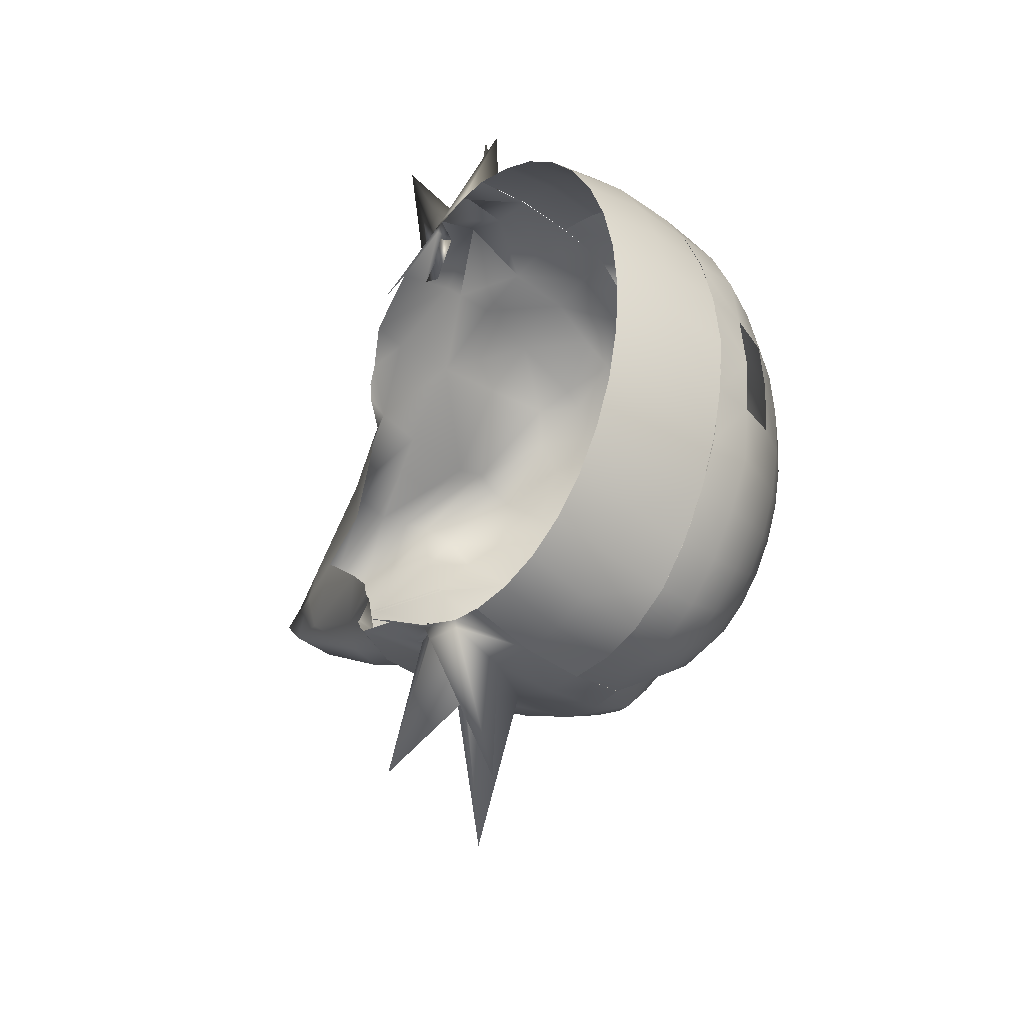
<metadata>
{"format":"obj","ext":"obj","renderer":"f3d","projection":"perspective","resolution":1024,"background":"white","views":[{"elev":-37.2,"azim":-134.0,"up":"+Z"}]}
</metadata>
<code>
o head2
v 0.06149 0.2536 0.5639
v 0.148 0.2573 0.523
v 0.1028 0.2554 0.5444
v 0.3079 0.259 0.4262
v 0.1502 0.2499 0.5205
v 0.2529 0.2529 0.458
v -0.000302 0.2603 0.5565
v -6.9e-05 0.1315 0.585
v -0.00017 0.00017 0.5871
v -0.3711 0.259 0.108
v -0.3939 0.132 0.1146
v -0.3987 -0.0003 0.1163
v -0.3496 0.259 0.2118
v -0.371 0.132 0.2247
v -0.3736 0.000226 0.2268
v -0.3146 0.259 0.3075
v -0.334 0.132 0.3264
v -0.3351 -0.000244 0.3279
v -0.2676 0.259 0.3913
v -0.284 0.132 0.4154
v -0.2864 6.6e-05 0.4193
v -0.2102 0.259 0.4601
v -0.2232 0.132 0.4885
v -0.2275 0 0.4981
v -0.1448 0.259 0.5113
v -0.1537 0.132 0.5427
v -0.156 -0.000194 0.5516
v -0.07382 0.259 0.5428
v -0.07823 0.1319 0.5755
v -0.07859 -0.000567 0.5806
v -0.000172 0.008356 0.5867
v -8.6e-05 -0.1112 0.5697
v 0 -0.3521 0.3193
v -0.3987 0.000459 0.1163
v -0.3924 -0.08529 0.1143
v -0.3711 -0.1683 0.108
v -0.334 -0.2443 0.09716
v -0.284 -0.3108 0.08261
v -0.2232 -0.3656 0.06492
v -0.1537 -0.4062 0.04472
v -0.07837 -0.4313 0.0228
v -0.374 -0.000381 0.227
v -0.3769 -0.08765 0.2272
v -0.3496 -0.1683 0.2118
v -0.3146 -0.2443 0.1906
v -0.2676 -0.3109 0.1621
v -0.2102 -0.3656 0.1274
v -0.1448 -0.4062 0.08772
v -0.07382 -0.4313 0.04472
v -0.3356 -0.00039 0.3282
v -0.3356 -0.08637 0.3274
v -0.3146 -0.1683 0.3075
v -0.2832 -0.2443 0.2767
v -0.2408 -0.3109 0.2353
v -0.1892 -0.3656 0.1849
v -0.1303 -0.4062 0.1274
v -0.06644 -0.4313 0.06492
v -0.2865 -0.000107 0.4194
v -0.284 -0.08578 0.4154
v -0.2676 -0.1683 0.3913
v -0.2408 -0.2443 0.3522
v -0.2048 -0.3109 0.2995
v -0.1609 -0.3656 0.2353
v -0.1108 -0.4062 0.1621
v -0.0565 -0.4313 0.08263
v -0.2275 0 0.4981
v -0.2232 -0.08578 0.4885
v -0.2102 -0.1683 0.4601
v -0.1892 -0.2443 0.4141
v -0.1609 -0.3109 0.3522
v -0.1264 -0.3656 0.2767
v -0.08708 -0.4062 0.1906
v -0.04439 -0.4313 0.09717
v -0.156 0.000297 0.5516
v -0.1536 -0.08572 0.5425
v -0.1448 -0.1683 0.5113
v -0.1303 -0.2443 0.4601
v -0.1108 -0.3109 0.3913
v -0.08707 -0.3656 0.3074
v -0.05998 -0.4062 0.2118
v -0.03058 -0.4313 0.108
v -0.07859 0.000859 0.5806
v -0.07673 -0.08389 0.5614
v -0.07346 -0.1678 0.5401
v -0.06579 -0.2423 0.4828
v -0.05575 -0.3059 0.4074
v -0.04365 -0.36 0.319
v -0.03053 -0.4059 0.2245
v -0.01559 -0.4313 0.1146
v -3.8e-05 -0.1567 0.5248
v -2e-05 -0.2253 0.4634
v -2e-06 -0.2936 0.4014
v 0 -0.4062 0.2292
v 0 -0.4313 0.1169
v -0.000552 0.2607 0.5561
v -8.5e-05 0.132 0.5834
v -2.7e-05 0.008766 0.5863
v 6e-06 -0.1107 0.5702
v 0 -0.3658 0.2994
v 0.06087 0.259 0.5502
v 0.07752 0.1323 0.5836
v 0.06864 0.000203 0.5874
v 0.07188 -0.1249 0.5678
v 0.07908 -0.2272 0.5179
v 0.0817 -0.2871 0.4517
v 0.0884 -0.3314 0.3859
v 0.08856 -0.3657 0.3235
v 0.06448 -0.3973 0.2203
v 0.03324 -0.4226 0.1131
v 0.1491 0.259 0.5182
v 0.1644 0.132 0.6198
v 0.1572 0.000894 0.5592
v 0.1554 -0.132 0.55
v 0.1624 -0.2277 0.5014
v 0.1588 -0.2892 0.4664
v 0.1809 -0.3307 0.3855
v 0.1993 -0.3553 0.3083
v 0.1368 -0.3957 0.2097
v 0.06835 -0.4216 0.1066
v 0.2533 0.259 0.4561
v 0.2457 0.132 0.4951
v 0.2584 0 0.5194
v 0.272 -0.132 0.4951
v 0.2558 -0.258 0.4295
v 0.2585 -0.2918 0.401
v 0.265 -0.3386 0.3389
v 0.2498 -0.3654 0.2657
v 0.1963 -0.4038 0.186
v 0.1045 -0.4257 0.09771
v 0.3992 0.132 0.4211
v 0.3922 7.2e-05 0.4271
v 0.378 -0.1302 0.4326
v 0.3361 -0.2452 0.411
v 0.3599 -0.2722 0.3387
v 0.3518 -0.3105 0.2801
v 0.3151 -0.3478 0.2202
v 0.2465 -0.393 0.1569
v 0.127 -0.4198 0.0816
v 0.4878 0.09966 0.2912
v 0.5086 -0.008085 0.2954
v 0.4844 -0.132 0.2589
v 0.4846 -0.197 0.2809
v 0.4931 -0.2414 0.2627
v 0.4678 -0.278 0.223
v 0.4114 -0.321 0.1779
v 0.318 -0.3578 0.1291
v 0.1553 -0.4086 0.06552
v 0.6258 0.05539 0.1855
v 0.6703 0 0.2044
v 0.6854 -0.07847 0.2043
v 0.6592 -0.1239 0.1933
v 0.6259 -0.1571 0.1772
v 0.6065 -0.2143 0.16
v 0.5044 -0.2728 0.1269
v 0.3528 -0.3354 0.08887
v 0.175 -0.4063 0.04577
v 0.5992 0.07039 0.0796
v 0.8102 0.00561 0.077
v 0.9183 -0.03315 0.04046
v 0.8606 -0.08043 0.09142
v 0.7934 -0.1227 0.09229
v 0.7448 -0.1518 0.09284
v 0.6305 -0.1706 0.08376
v 0.5449 -0.2169 0.06581
v 0.357 -0.328 0.04295
v 0.191 -0.3962 0.02311
v 0.7563 -0.1265 -0.00377
v 0.5994 -0.1742 -0.003713
v 0.3304 -0.3591 -0.000538
v -0.001184 -0.4424 -0.000749
v 3e-06 -0.1925 0.4907
v 1e-06 -0.2577 0.4287
v 0 -0.3178 0.3655
v 0 -0.4047 0.2323
v 0 -0.4291 0.1185
v 0.0734 0.1485 0.8324
v 0.1602 0.1001 0.9214
v 0.2498 0.08977 0.5029
v 0.1417 0.2482 0.549
v 0.2566 0.2393 0.7847
v 0.08336 0.259 0.542
v 0.1557 0.2043 0.532
v 0.2063 0.1975 0.4532
v 0.2494 0.1939 0.4761
v -1.9e-05 -0.2272 0.4617
v -0.001671 -0.2275 0.462
v 0.1833 -0.3997 -0.000772
v 0.3735 0.2194 0.4043
v 0.4717 0.1519 0.2979
v 0.4883 0.1249 0.2098
v 0.4988 0.1201 0.1777
v 0.4755 0.1252 0.232
v 0.4317 0.1792 0.3519
v 0.4542 0.1694 0.3195
v 0.06149 0.2536 -0.5639
v 0.148 0.2573 -0.523
v 0.1028 0.2554 -0.5444
v 0.3079 0.259 -0.4262
v 0.1502 0.2499 -0.5205
v 0.2529 0.2529 -0.458
v -0.000302 0.2603 -0.5565
v -6.9e-05 0.1315 -0.585
v -0.00017 0.00017 -0.5871
v -0.3711 0.259 -0.108
v -0.3939 0.132 -0.1146
v -0.3987 -0.0003 -0.1163
v -0.3496 0.259 -0.2118
v -0.371 0.132 -0.2247
v -0.3736 0.000226 -0.2268
v -0.3146 0.259 -0.3075
v -0.334 0.132 -0.3264
v -0.3351 -0.000244 -0.3279
v -0.2676 0.259 -0.3913
v -0.284 0.132 -0.4154
v -0.2864 6.6e-05 -0.4193
v -0.2102 0.259 -0.4601
v -0.2232 0.132 -0.4885
v -0.2275 0 -0.4981
v -0.1448 0.259 -0.5113
v -0.1537 0.132 -0.5427
v -0.156 -0.000194 -0.5516
v -0.07382 0.259 -0.5428
v -0.07823 0.1319 -0.5755
v -0.07859 -0.000567 -0.5806
v -0.000172 0.008356 -0.5867
v -8.6e-05 -0.1112 -0.5697
v 0 -0.3521 -0.3193
v -0.3987 0.000459 -0.1163
v -0.3924 -0.08529 -0.1143
v -0.3711 -0.1683 -0.108
v -0.334 -0.2443 -0.09716
v -0.284 -0.3108 -0.08261
v -0.2232 -0.3656 -0.06492
v -0.1537 -0.4062 -0.04472
v -0.07837 -0.4313 -0.0228
v -0.374 -0.000381 -0.227
v -0.3769 -0.08765 -0.2272
v -0.3496 -0.1683 -0.2118
v -0.3146 -0.2443 -0.1906
v -0.2676 -0.3109 -0.1621
v -0.2102 -0.3656 -0.1274
v -0.1448 -0.4062 -0.08772
v -0.07382 -0.4313 -0.04472
v -0.3356 -0.00039 -0.3282
v -0.3356 -0.08637 -0.3274
v -0.3146 -0.1683 -0.3075
v -0.2832 -0.2443 -0.2767
v -0.2408 -0.3109 -0.2353
v -0.1892 -0.3656 -0.1849
v -0.1303 -0.4062 -0.1274
v -0.06644 -0.4313 -0.06492
v -0.2865 -0.000107 -0.4194
v -0.284 -0.08578 -0.4154
v -0.2676 -0.1683 -0.3913
v -0.2408 -0.2443 -0.3522
v -0.2048 -0.3109 -0.2995
v -0.1609 -0.3656 -0.2353
v -0.1108 -0.4062 -0.1621
v -0.0565 -0.4313 -0.08263
v -0.2275 0 -0.4981
v -0.2232 -0.08578 -0.4885
v -0.2102 -0.1683 -0.4601
v -0.1892 -0.2443 -0.4141
v -0.1609 -0.3109 -0.3522
v -0.1264 -0.3656 -0.2767
v -0.08708 -0.4062 -0.1906
v -0.04439 -0.4313 -0.09717
v -0.156 0.000297 -0.5516
v -0.1536 -0.08572 -0.5425
v -0.1448 -0.1683 -0.5113
v -0.1303 -0.2443 -0.4601
v -0.1108 -0.3109 -0.3913
v -0.08707 -0.3656 -0.3074
v -0.05998 -0.4062 -0.2118
v -0.03058 -0.4313 -0.108
v -0.07859 0.000859 -0.5806
v -0.07673 -0.08389 -0.5614
v -0.07346 -0.1678 -0.5401
v -0.06579 -0.2423 -0.4828
v -0.05575 -0.3059 -0.4074
v -0.04365 -0.36 -0.319
v -0.03053 -0.4059 -0.2245
v -0.01559 -0.4313 -0.1146
v -3.8e-05 -0.1567 -0.5248
v -2e-05 -0.2253 -0.4634
v -2e-06 -0.2936 -0.4014
v 0 -0.4062 -0.2292
v 0 -0.4313 -0.1169
v -0.000552 0.2607 -0.5561
v -8.5e-05 0.132 -0.5834
v -2.7e-05 0.008766 -0.5863
v 6e-06 -0.1107 -0.5702
v 0 -0.3658 -0.2994
v 0.06087 0.259 -0.5502
v 0.07752 0.1323 -0.5836
v 0.06864 0.000203 -0.5874
v 0.07188 -0.1249 -0.5678
v 0.07908 -0.2272 -0.5179
v 0.0817 -0.2871 -0.4517
v 0.0884 -0.3314 -0.3859
v 0.08856 -0.3657 -0.3235
v 0.06448 -0.3973 -0.2203
v 0.03324 -0.4226 -0.1131
v 0.1491 0.259 -0.5182
v 0.1644 0.132 -0.6198
v 0.1572 0.000894 -0.5592
v 0.1554 -0.132 -0.55
v 0.1624 -0.2277 -0.5014
v 0.1588 -0.2892 -0.4664
v 0.1809 -0.3307 -0.3855
v 0.1993 -0.3553 -0.3083
v 0.1368 -0.3957 -0.2097
v 0.06835 -0.4216 -0.1066
v 0.2533 0.259 -0.4561
v 0.2457 0.132 -0.4951
v 0.2584 0 -0.5194
v 0.272 -0.132 -0.4951
v 0.2558 -0.258 -0.4295
v 0.2585 -0.2918 -0.401
v 0.265 -0.3386 -0.3389
v 0.2498 -0.3654 -0.2657
v 0.1963 -0.4038 -0.186
v 0.1045 -0.4257 -0.09771
v 0.3992 0.132 -0.4211
v 0.3922 7.2e-05 -0.4271
v 0.378 -0.1302 -0.4326
v 0.3361 -0.2452 -0.411
v 0.3599 -0.2722 -0.3387
v 0.3518 -0.3105 -0.2801
v 0.3151 -0.3478 -0.2202
v 0.2465 -0.393 -0.1569
v 0.127 -0.4198 -0.0816
v 0.4878 0.09966 -0.2912
v 0.5086 -0.008085 -0.2954
v 0.4844 -0.132 -0.2589
v 0.4846 -0.197 -0.2809
v 0.4931 -0.2414 -0.2627
v 0.4678 -0.278 -0.223
v 0.4114 -0.321 -0.1779
v 0.318 -0.3578 -0.1291
v 0.1553 -0.4086 -0.06552
v 0.6258 0.05539 -0.1855
v 0.6703 0 -0.2044
v 0.6854 -0.07847 -0.2043
v 0.6592 -0.1239 -0.1933
v 0.6259 -0.1571 -0.1772
v 0.6065 -0.2143 -0.16
v 0.5044 -0.2728 -0.1269
v 0.3528 -0.3354 -0.08887
v 0.175 -0.4063 -0.04577
v 0.5992 0.07039 -0.0796
v 0.8102 0.00561 -0.077
v 0.9183 -0.03315 -0.04046
v 0.8606 -0.08043 -0.09142
v 0.7934 -0.1227 -0.09229
v 0.7448 -0.1518 -0.09284
v 0.6305 -0.1706 -0.08376
v 0.5449 -0.2169 -0.06581
v 0.357 -0.328 -0.04295
v 0.191 -0.3962 -0.02311
v 0.7563 -0.1265 0.00377
v 0.5994 -0.1742 0.003713
v 0.3304 -0.3591 0.000538
v -0.001184 -0.4424 0.000749
v 3e-06 -0.1925 -0.4907
v 1e-06 -0.2577 -0.4287
v 0 -0.3178 -0.3655
v 0 -0.4047 -0.2323
v 0 -0.4291 -0.1185
v 0.0734 0.1485 -0.8324
v 0.1602 0.1001 -0.9214
v 0.2498 0.08977 -0.5029
v 0.1417 0.2482 -0.549
v 0.2566 0.2393 -0.7847
v 0.08336 0.259 -0.542
v 0.1557 0.2043 -0.532
v 0.2063 0.1975 -0.4532
v 0.2494 0.1939 -0.4761
v -1.9e-05 -0.2272 -0.4617
v -0.001671 -0.2275 -0.462
v 0.1833 -0.3997 0.000772
v -0.3786 0.2591 0
v -0.4017 0.132 0
v -0.4096 0 0
v 0 -0.4397 0
v -0.4096 0 0
v -0.4017 -0.08578 0
v -0.3783 -0.1682 0
v -0.3402 -0.2439 0
v -0.2893 -0.3105 0
v -0.2268 -0.3639 0
v -0.1566 -0.4058 0
v -0.0799 -0.4313 0
v 0.6901 0.06651 0
v 0.8261 0.01484 0
v 0.9487 -0.02733 0
v 0.9505 -0.08179 0
v 0.9036 -0.104 0
v 0.4719 -0.2783 0
v 0.3384 -0.3535 0
v 0.3735 0.2194 -0.4043
v 0.4717 0.1519 -0.2979
v 0.4883 0.1249 -0.2098
v 0.4988 0.1201 -0.1777
v 0.4755 0.1252 -0.232
v 0.4317 0.1792 -0.3519
v 0.4542 0.1694 -0.3195
f 2 5 110
f 1 179 3
f 6 110 5
f 6 4 120
f 2 3 179
f 383 10 382
f 12 383 384
f 14 10 11
f 15 11 12
f 15 17 14
f 14 16 13
f 20 16 17
f 18 20 17
f 21 23 20
f 20 22 19
f 26 22 23
f 24 26 23
f 29 25 26
f 27 29 26
f 8 28 29
f 9 29 30
f 40 391 392
f 41 392 393
f 385 41 393
f 387 34 386
f 37 388 389
f 38 389 390
f 39 390 391
f 45 36 37
f 46 37 38
f 47 38 39
f 48 39 40
f 49 40 41
f 385 49 41
f 35 42 34
f 44 35 36
f 57 48 49
f 385 57 49
f 51 42 43
f 44 51 43
f 45 52 44
f 54 45 46
f 55 46 47
f 48 55 47
f 62 53 54
f 63 54 55
f 56 63 55
f 65 56 57
f 385 65 57
f 59 50 51
f 52 59 51
f 53 60 52
f 385 73 65
f 67 58 59
f 68 59 60
f 61 68 60
f 70 61 62
f 71 62 63
f 64 71 63
f 73 64 65
f 70 77 69
f 71 78 70
f 72 79 71
f 81 72 73
f 385 81 73
f 75 66 67
f 68 75 67
f 69 76 68
f 385 89 81
f 83 74 75
f 76 83 75
f 77 84 76
f 78 85 77
f 79 86 78
f 80 87 79
f 81 88 80
f 87 92 86
f 88 33 87
f 94 88 89
f 385 94 89
f 83 31 82
f 84 32 83
f 85 90 84
f 92 185 186
f 173 105 172
f 107 173 99
f 108 99 174
f 1 100 96
f 109 174 175
f 102 96 97
f 170 109 175
f 98 102 97
f 171 103 98
f 172 104 171
f 115 104 105
f 106 115 105
f 107 116 106
f 118 107 108
f 111 180 179
f 119 108 109
f 112 111 101
f 170 119 109
f 103 112 102
f 104 113 103
f 129 118 119
f 112 178 177
f 170 129 119
f 113 122 112
f 114 123 113
f 115 124 114
f 116 125 115
f 117 126 116
f 128 117 118
f 184 183 180
f 126 134 125
f 136 126 127
f 137 127 128
f 188 6 184
f 138 128 129
f 130 121 178
f 170 138 129
f 123 131 122
f 133 123 124
f 125 133 124
f 131 139 130
f 170 147 138
f 141 131 132
f 142 132 133
f 134 142 133
f 144 134 135
f 145 135 136
f 146 136 137
f 139 194 193
f 147 137 138
f 153 143 144
f 154 144 145
f 155 145 146
f 192 139 190
f 156 146 147
f 140 148 139
f 170 156 147
f 150 140 141
f 151 141 142
f 152 142 143
f 170 166 156
f 160 149 150
f 161 150 151
f 162 151 152
f 163 152 153
f 164 153 154
f 165 154 155
f 191 148 157
f 166 155 156
f 149 158 148
f 164 168 163
f 165 399 164
f 158 394 157
f 169 165 166
f 159 395 158
f 170 187 166
f 397 159 160
f 398 160 161
f 167 161 162
f 163 167 162
f 110 3 2
f 178 111 177
f 181 1 3
f 180 183 179
f 184 182 183
f 184 5 182
f 5 2 179
f 91 186 185
f 187 169 166
f 196 304 199
f 373 195 197
f 304 200 199
f 200 314 198
f 196 373 197
f 383 204 205
f 383 206 384
f 204 208 205
f 205 209 206
f 209 211 212
f 208 210 211
f 210 214 211
f 212 214 215
f 215 217 218
f 214 216 217
f 216 220 217
f 218 220 221
f 219 223 220
f 221 223 224
f 222 202 223
f 223 203 224
f 391 234 392
f 392 235 393
f 385 393 235
f 387 228 229
f 388 231 389
f 389 232 390
f 390 233 391
f 230 239 231
f 231 240 232
f 232 241 233
f 233 242 234
f 234 243 235
f 385 235 243
f 229 236 237
f 229 238 230
f 243 250 251
f 385 243 251
f 236 245 237
f 238 245 246
f 239 246 247
f 239 248 240
f 240 249 241
f 241 250 242
f 247 256 248
f 248 257 249
f 249 258 250
f 250 259 251
f 385 251 259
f 244 253 245
f 246 253 254
f 247 254 255
f 385 259 267
f 252 261 253
f 253 262 254
f 255 262 263
f 255 264 256
f 257 264 265
f 258 265 266
f 258 267 259
f 264 271 272
f 265 272 273
f 266 273 274
f 266 275 267
f 385 267 275
f 260 269 261
f 262 269 270
f 263 270 271
f 385 275 283
f 268 277 269
f 270 277 278
f 271 278 279
f 272 279 280
f 273 280 281
f 274 281 282
f 275 282 283
f 281 286 227
f 282 227 287
f 282 288 283
f 385 283 288
f 277 225 226
f 278 226 284
f 279 284 285
f 380 379 286
f 367 299 300
f 367 301 293
f 293 302 368
f 195 370 295
f 368 303 369
f 290 296 291
f 364 369 303
f 292 296 297
f 365 297 298
f 366 298 299
f 298 309 299
f 300 309 310
f 301 310 311
f 301 312 302
f 373 374 305
f 302 313 303
f 305 371 306
f 364 303 313
f 297 306 307
f 298 307 308
f 312 323 313
f 306 372 316
f 364 313 323
f 307 316 317
f 308 317 318
f 309 318 319
f 310 319 320
f 311 320 321
f 311 322 312
f 377 378 315
f 320 328 329
f 320 330 321
f 321 331 322
f 378 200 401
f 322 332 323
f 372 324 325
f 364 323 332
f 317 325 326
f 317 327 318
f 319 327 328
f 325 333 334
f 364 332 341
f 325 335 326
f 326 336 327
f 328 336 337
f 328 338 329
f 329 339 330
f 330 340 331
f 407 402 333
f 331 341 332
f 337 347 338
f 338 348 339
f 339 349 340
f 403 333 405
f 340 350 341
f 334 342 343
f 364 341 350
f 334 344 335
f 335 345 336
f 336 346 337
f 364 350 360
f 343 354 344
f 344 355 345
f 345 356 346
f 346 357 347
f 347 358 348
f 348 359 349
f 351 342 404
f 349 360 350
f 343 352 353
f 358 362 399
f 359 399 400
f 352 394 395
f 359 363 360
f 353 395 396
f 364 360 381
f 353 397 354
f 354 398 355
f 355 361 356
f 357 361 362
f 304 197 375
f 372 305 315
f 375 195 294
f 374 373 377
f 378 377 376
f 199 378 376
f 373 196 199
f 380 285 379
f 381 360 363
f 1 176 179
f 6 120 110
f 383 11 10
f 12 11 383
f 14 13 10
f 15 14 11
f 15 18 17
f 14 17 16
f 20 19 16
f 18 21 20
f 21 24 23
f 20 23 22
f 26 25 22
f 24 27 26
f 29 28 25
f 27 30 29
f 8 7 28
f 9 8 29
f 40 39 391
f 41 40 392
f 387 35 34
f 37 36 388
f 38 37 389
f 39 38 390
f 45 44 36
f 46 45 37
f 47 46 38
f 48 47 39
f 49 48 40
f 35 43 42
f 44 43 35
f 57 56 48
f 51 50 42
f 44 52 51
f 45 53 52
f 54 53 45
f 55 54 46
f 48 56 55
f 62 61 53
f 63 62 54
f 56 64 63
f 65 64 56
f 59 58 50
f 52 60 59
f 53 61 60
f 67 66 58
f 68 67 59
f 61 69 68
f 70 69 61
f 71 70 62
f 64 72 71
f 73 72 64
f 70 78 77
f 71 79 78
f 72 80 79
f 81 80 72
f 75 74 66
f 68 76 75
f 69 77 76
f 83 82 74
f 76 84 83
f 77 85 84
f 78 86 85
f 79 87 86
f 80 88 87
f 81 89 88
f 87 33 92
f 88 93 33
f 94 93 88
f 83 32 31
f 84 90 32
f 85 91 90
f 85 86 186
f 86 92 186
f 173 106 105
f 107 106 173
f 108 107 99
f 95 96 100
f 96 101 1
f 101 176 1
f 109 108 174
f 102 101 96
f 98 103 102
f 171 104 103
f 172 105 104
f 115 114 104
f 106 116 115
f 107 117 116
f 118 117 107
f 176 101 179
f 101 111 179
f 119 118 108
f 101 102 112
f 112 177 111
f 103 113 112
f 104 114 113
f 129 128 118
f 112 122 178
f 113 123 122
f 114 124 123
f 115 125 124
f 116 126 125
f 117 127 126
f 128 127 117
f 180 111 184
f 111 121 184
f 126 135 134
f 136 135 126
f 137 136 127
f 184 121 188
f 121 130 188
f 138 137 128
f 178 122 131
f 131 130 178
f 123 132 131
f 133 132 123
f 125 134 133
f 131 140 139
f 141 140 131
f 142 141 132
f 134 143 142
f 144 143 134
f 145 144 135
f 146 145 136
f 188 130 193
f 130 139 193
f 139 189 194
f 147 146 137
f 153 152 143
f 154 153 144
f 155 154 145
f 189 139 192
f 139 148 190
f 156 155 146
f 140 149 148
f 150 149 140
f 151 150 141
f 152 151 142
f 160 159 149
f 161 160 150
f 162 161 151
f 163 162 152
f 164 163 153
f 165 164 154
f 190 148 191
f 148 158 157
f 166 165 155
f 149 159 158
f 164 399 168
f 165 400 399
f 158 395 394
f 169 400 165
f 159 396 395
f 397 396 159
f 398 397 160
f 167 398 161
f 163 168 167
f 110 181 3
f 178 121 111
f 181 100 1
f 184 6 5
f 179 183 182
f 179 182 5
f 91 85 186
f 373 370 195
f 304 314 200
f 383 382 204
f 383 205 206
f 204 207 208
f 205 208 209
f 209 208 211
f 208 207 210
f 210 213 214
f 212 211 214
f 215 214 217
f 214 213 216
f 216 219 220
f 218 217 220
f 219 222 223
f 221 220 223
f 222 201 202
f 223 202 203
f 391 233 234
f 392 234 235
f 387 386 228
f 388 230 231
f 389 231 232
f 390 232 233
f 230 238 239
f 231 239 240
f 232 240 241
f 233 241 242
f 234 242 243
f 229 228 236
f 229 237 238
f 243 242 250
f 236 244 245
f 238 237 245
f 239 238 246
f 239 247 248
f 240 248 249
f 241 249 250
f 247 255 256
f 248 256 257
f 249 257 258
f 250 258 259
f 244 252 253
f 246 245 253
f 247 246 254
f 252 260 261
f 253 261 262
f 255 254 262
f 255 263 264
f 257 256 264
f 258 257 265
f 258 266 267
f 264 263 271
f 265 264 272
f 266 265 273
f 266 274 275
f 260 268 269
f 262 261 269
f 263 262 270
f 268 276 277
f 270 269 277
f 271 270 278
f 272 271 279
f 273 272 280
f 274 273 281
f 275 274 282
f 281 280 286
f 282 281 227
f 282 287 288
f 277 276 225
f 278 277 226
f 279 278 284
f 286 280 380
f 280 279 380
f 367 366 299
f 367 300 301
f 293 301 302
f 295 290 195
f 290 289 294
f 195 290 294
f 368 302 303
f 290 295 296
f 292 291 296
f 365 292 297
f 366 365 298
f 298 308 309
f 300 299 309
f 301 300 310
f 301 311 312
f 305 295 373
f 295 370 373
f 302 312 313
f 306 296 295
f 295 305 306
f 297 296 306
f 298 297 307
f 312 322 323
f 306 371 372
f 307 306 316
f 308 307 317
f 309 308 318
f 310 309 319
f 311 310 320
f 311 321 322
f 315 305 374
f 315 374 377
f 320 319 328
f 320 329 330
f 321 330 331
f 324 315 401
f 315 378 401
f 322 331 332
f 325 316 372
f 372 315 324
f 317 316 325
f 317 326 327
f 319 318 327
f 325 324 333
f 325 334 335
f 326 335 336
f 328 327 336
f 328 337 338
f 329 338 339
f 330 339 340
f 333 324 406
f 324 401 406
f 406 407 333
f 331 340 341
f 337 346 347
f 338 347 348
f 339 348 349
f 342 333 403
f 333 402 405
f 340 349 350
f 334 333 342
f 334 343 344
f 335 344 345
f 336 345 346
f 343 353 354
f 344 354 355
f 345 355 356
f 346 356 357
f 347 357 358
f 348 358 359
f 352 342 351
f 342 403 404
f 349 359 360
f 343 342 352
f 358 357 362
f 359 358 399
f 352 351 394
f 359 400 363
f 353 352 395
f 353 396 397
f 354 397 398
f 355 398 361
f 357 356 361
f 304 196 197
f 372 371 305
f 375 197 195
f 199 200 378
f 376 377 373
f 199 376 373
f 380 279 285

</code>
